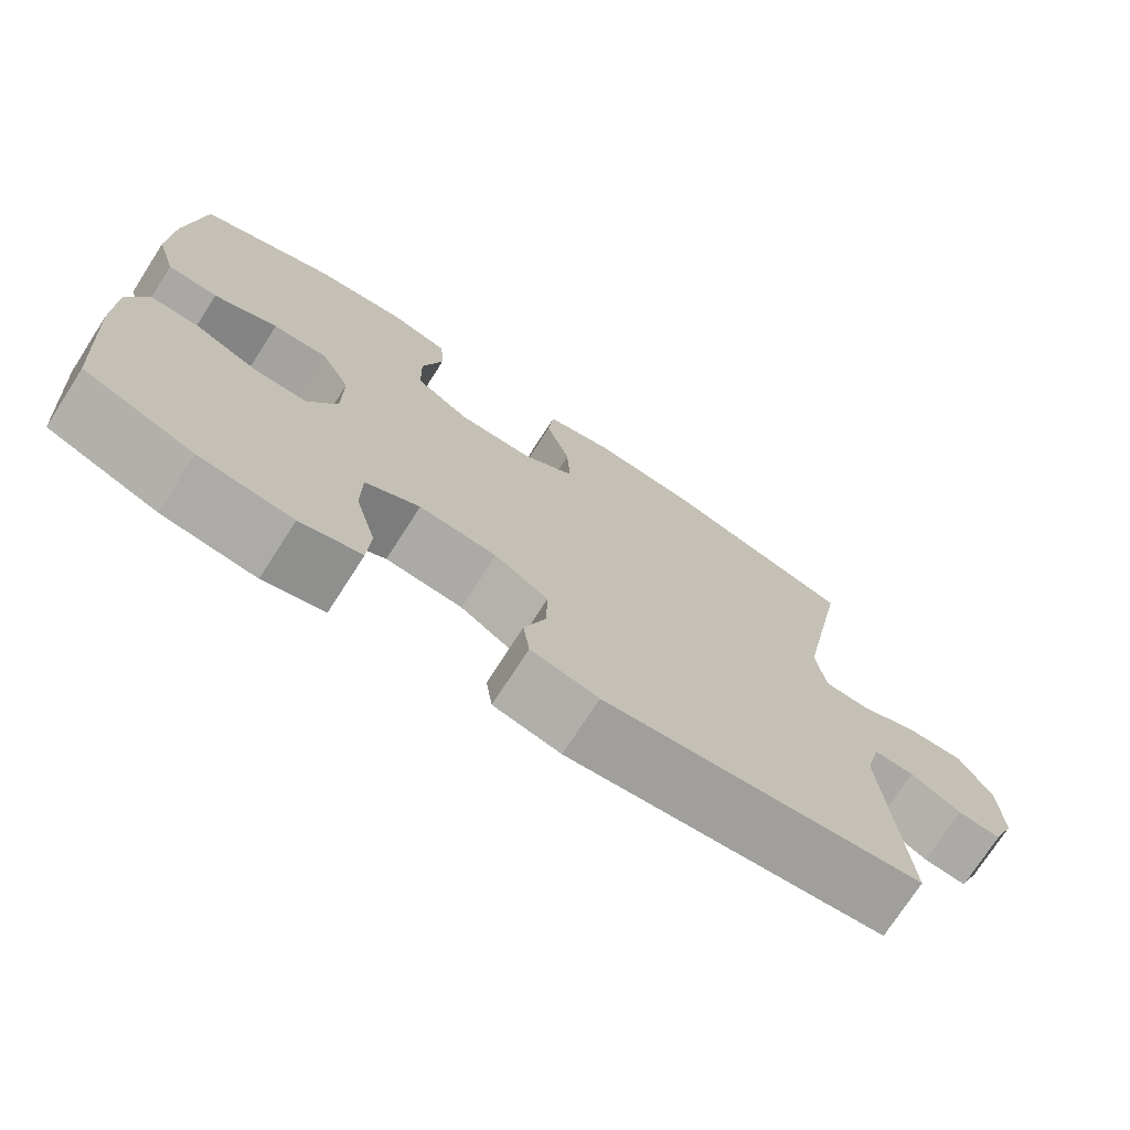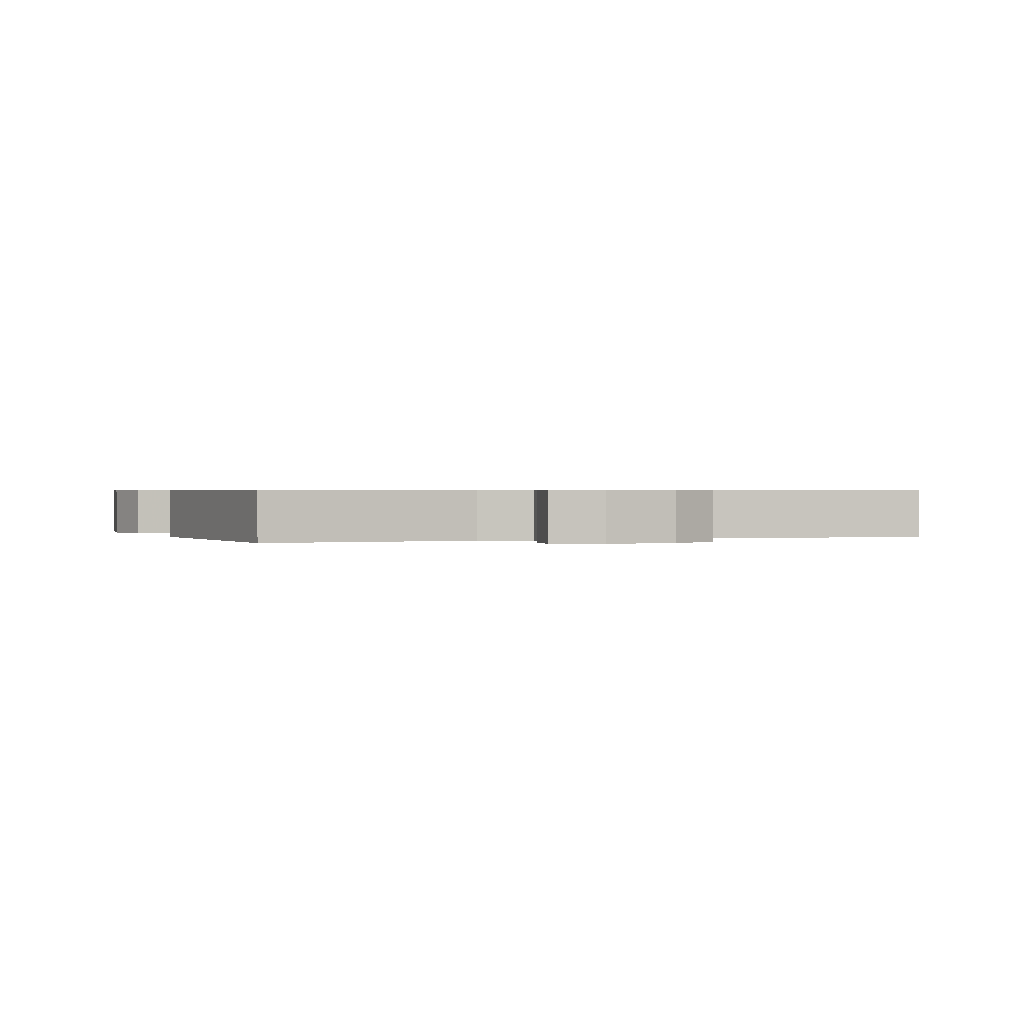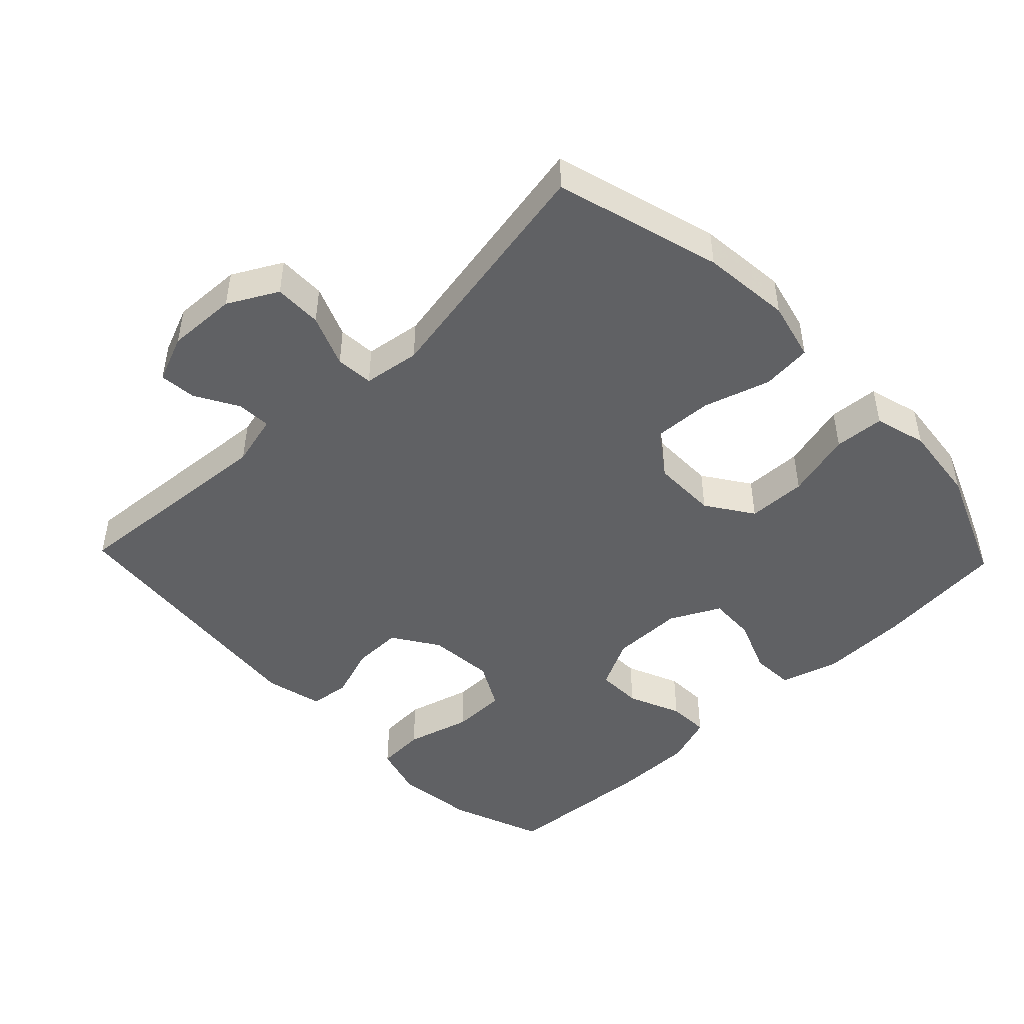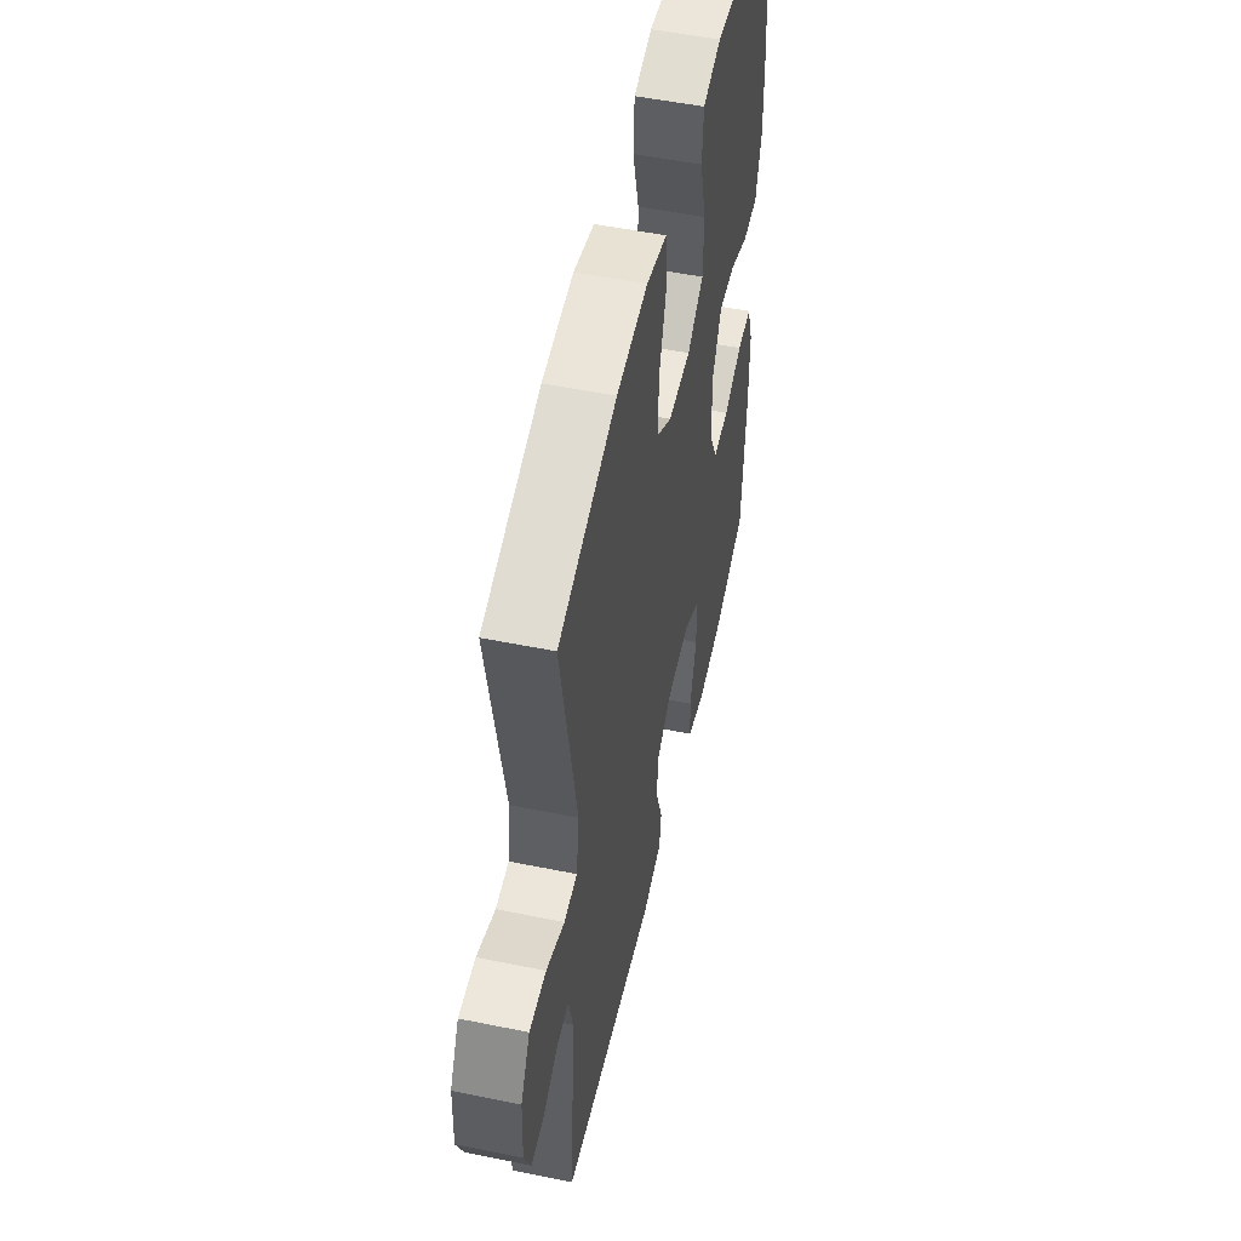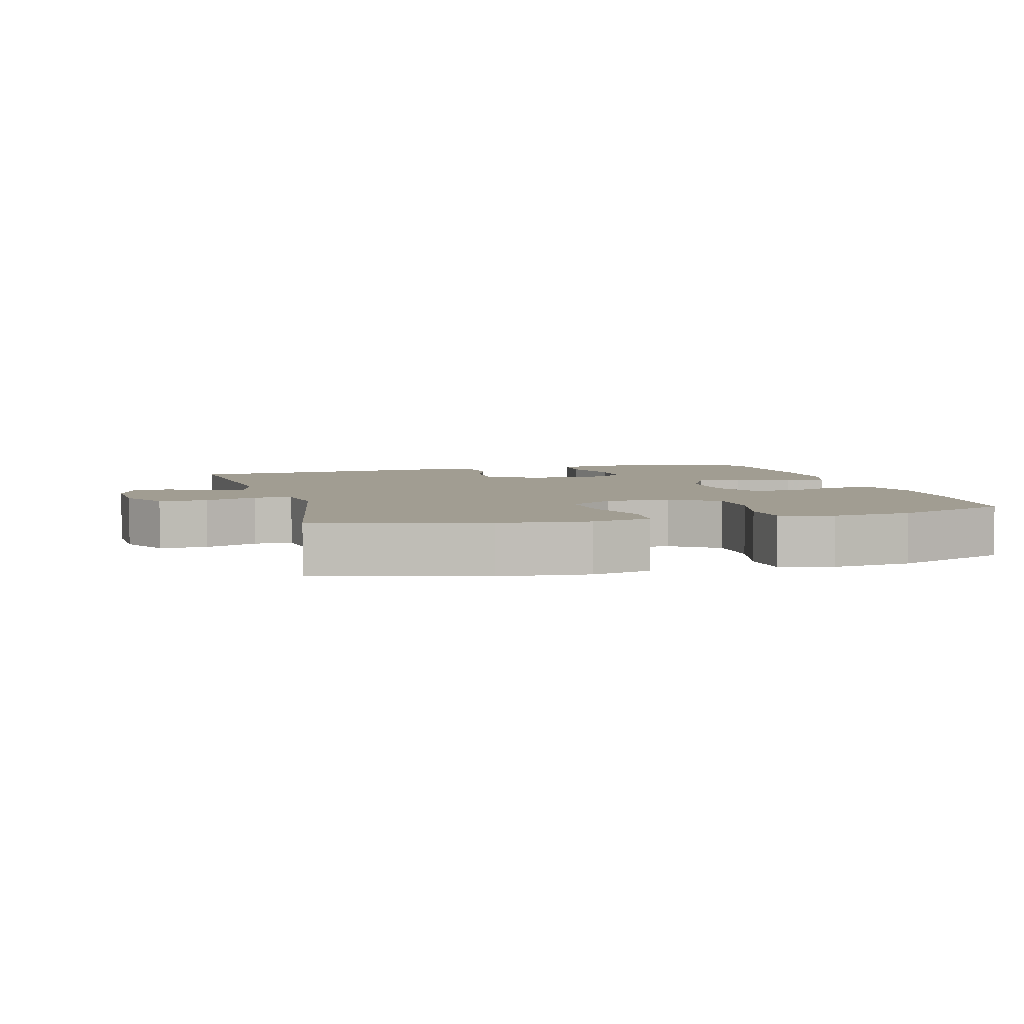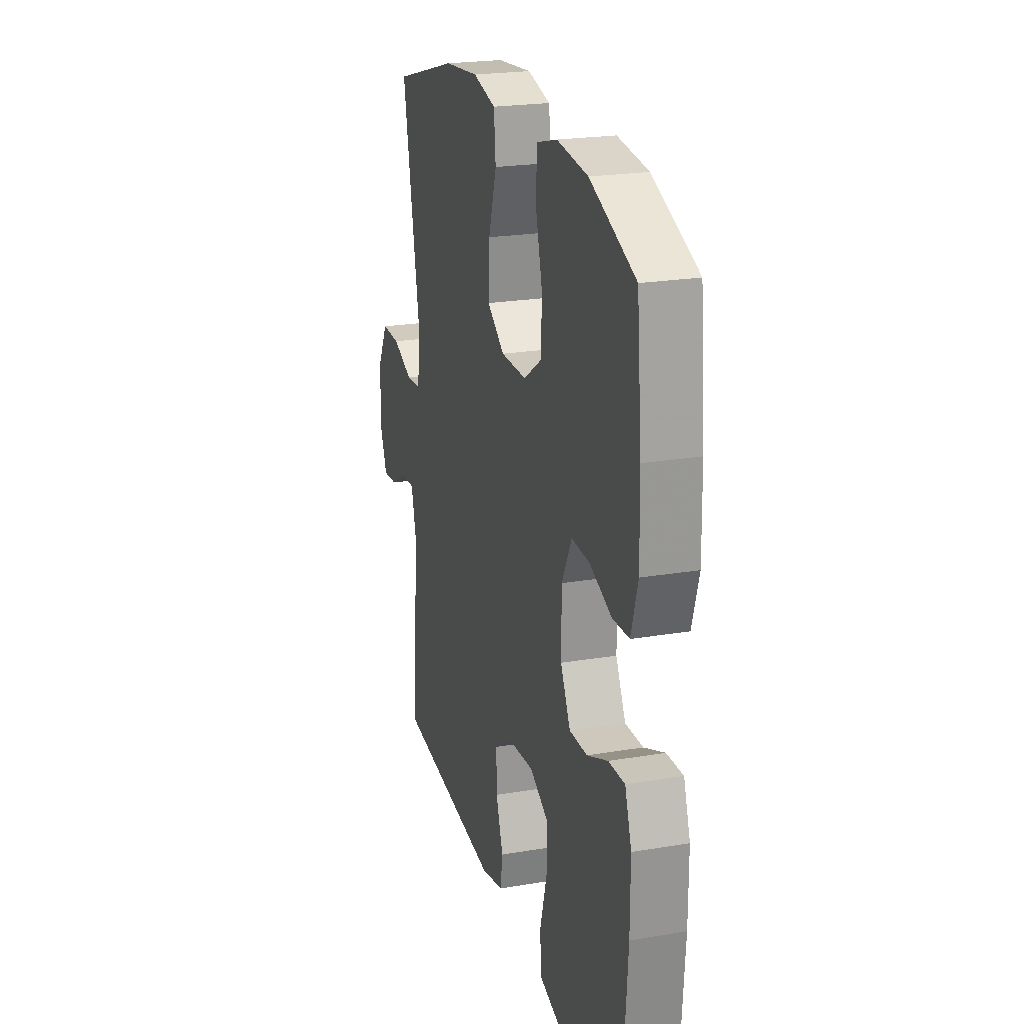
<metadata>
{"format":"obj","ext":"obj","renderer":"f3d","projection":"perspective","resolution":1024,"background":"white","views":[{"elev":-74.0,"azim":147.2,"up":"+Z"},{"elev":0.6,"azim":-110.1,"up":"+Y"},{"elev":-46.9,"azim":-46.2,"up":"+Y"},{"elev":52.3,"azim":-77.6,"up":"+Z"},{"elev":4.8,"azim":-15.1,"up":"+Y"},{"elev":22.6,"azim":73.8,"up":"+Z"}]}
</metadata>
<code>
v -0.5 0.07 -0.5
v -0.476 0.07 -0.186
v -0.495 0.07 -0.11
v -0.545 0.07 -0.112
v -0.608 0.07 -0.148
v -0.662 0.07 -0.153
v -0.69 0.07 -0.084
v -0.686 0.07 0.018
v -0.647 0.07 0.09
v -0.577 0.07 0.089
v -0.501 0.07 0.058
v -0.446 0.07 0.062
v -0.434 0.07 0.145
v -0.5 0.07 0.5
v -0.258 0.07 0.569
v -0.128 0.07 0.582
v -0.042 0.07 0.561
v -0.035 0.07 0.488
v -0.065 0.07 0.391
v -0.069 0.07 0.304
v -0.004 0.07 0.258
v 0.091 0.07 0.258
v 0.159 0.07 0.304
v 0.161 0.07 0.39
v 0.135 0.07 0.488
v 0.14 0.07 0.561
v 0.216 0.07 0.582
v 0.331 0.07 0.569
v 0.5 0.07 0.5
v 0.519 0.07 0.309
v 0.522 0.07 0.179
v 0.497 0.07 0.095
v 0.434 0.07 0.092
v 0.354 0.07 0.124
v 0.285 0.07 0.127
v 0.248 0.07 0.054
v 0.248 0.07 -0.051
v 0.285 0.07 -0.124
v 0.352 0.07 -0.123
v 0.43 0.07 -0.09
v 0.491 0.07 -0.088
v 0.516 0.07 -0.161
v 0.516 0.07 -0.277
v 0.5 0.07 -0.5
v 0.364 0.07 -0.551
v 0.248 0.07 -0.565
v 0.172 0.07 -0.543
v 0.168 0.07 -0.472
v 0.194 0.07 -0.377
v 0.193 0.07 -0.297
v 0.125 0.07 -0.26
v 0.028 0.07 -0.268
v -0.039 0.07 -0.312
v -0.038 0.07 -0.385
v -0.011 0.07 -0.463
v -0.019 0.07 -0.521
v -0.103 0.07 -0.541
v -0.5 0 -0.5
v -0.476 0 -0.186
v -0.495 0 -0.11
v -0.545 0 -0.112
v -0.608 0 -0.148
v -0.662 0 -0.153
v -0.69 0 -0.084
v -0.686 0 0.018
v -0.647 0 0.09
v -0.577 0 0.089
v -0.501 0 0.058
v -0.446 0 0.062
v -0.434 0 0.145
v -0.5 0 0.5
v -0.258 0 0.569
v -0.128 0 0.582
v -0.042 0 0.561
v -0.035 0 0.488
v -0.065 0 0.391
v -0.069 0 0.304
v -0.004 0 0.258
v 0.091 0 0.258
v 0.159 0 0.304
v 0.161 0 0.39
v 0.135 0 0.488
v 0.14 0 0.561
v 0.216 0 0.582
v 0.331 0 0.569
v 0.5 0 0.5
v 0.519 0 0.309
v 0.522 0 0.179
v 0.497 0 0.095
v 0.434 0 0.092
v 0.354 0 0.124
v 0.285 0 0.127
v 0.248 0 0.054
v 0.248 0 -0.051
v 0.285 0 -0.124
v 0.352 0 -0.123
v 0.43 0 -0.09
v 0.491 0 -0.088
v 0.516 0 -0.161
v 0.516 0 -0.277
v 0.5 0 -0.5
v 0.364 0 -0.551
v 0.248 0 -0.565
v 0.172 0 -0.543
v 0.168 0 -0.472
v 0.194 0 -0.377
v 0.193 0 -0.297
v 0.125 0 -0.26
v 0.028 0 -0.268
v -0.039 0 -0.312
v -0.038 0 -0.385
v -0.011 0 -0.463
v -0.019 0 -0.521
v -0.103 0 -0.541
f 57 1 2
f 56 57 2
f 55 56 2
f 54 55 2
f 53 54 2 3
f 52 53 3
f 51 52 3
f 47 48 49
f 46 47 49
f 45 46 49
f 44 45 49
f 43 44 49
f 42 43 49
f 41 42 49
f 40 41 49
f 39 40 49
f 38 39 49 50
f 37 38 50 51
f 32 33 34
f 31 32 34
f 30 31 34
f 29 30 34
f 28 29 34
f 27 28 34
f 26 27 34
f 25 26 34
f 24 25 34
f 23 24 34 35
f 22 23 35 36
f 17 18 19
f 16 17 19
f 15 16 19
f 14 15 19
f 13 14 19
f 12 13 19 20
f 9 10 11
f 8 9 11
f 7 8 11
f 6 7 11
f 5 6 11
f 4 5 11
f 3 4 11 12
f 51 3 12
f 37 51 12
f 36 37 12
f 22 36 12
f 21 22 12
f 12 20 21
f 59 58 114
f 59 114 113
f 59 113 112
f 59 112 111
f 60 59 111 110
f 60 110 109
f 60 109 108
f 106 105 104
f 106 104 103
f 106 103 102
f 106 102 101
f 106 101 100
f 106 100 99
f 106 99 98
f 106 98 97
f 106 97 96
f 107 106 96 95
f 108 107 95 94
f 91 90 89
f 91 89 88
f 91 88 87
f 91 87 86
f 91 86 85
f 91 85 84
f 91 84 83
f 91 83 82
f 91 82 81
f 92 91 81 80
f 93 92 80 79
f 76 75 74
f 76 74 73
f 76 73 72
f 76 72 71
f 76 71 70
f 77 76 70 69
f 68 67 66
f 68 66 65
f 68 65 64
f 68 64 63
f 68 63 62
f 68 62 61
f 69 68 61 60
f 69 60 108
f 69 108 94
f 69 94 93
f 69 93 79
f 69 79 78
f 78 77 69
f 1 58 59 2
f 2 59 60 3
f 3 60 61 4
f 4 61 62 5
f 5 62 63 6
f 6 63 64 7
f 7 64 65 8
f 8 65 66 9
f 9 66 67 10
f 10 67 68 11
f 11 68 69 12
f 12 69 70 13
f 13 70 71 14
f 14 71 72 15
f 15 72 73 16
f 16 73 74 17
f 17 74 75 18
f 18 75 76 19
f 19 76 77 20
f 20 77 78 21
f 21 78 79 22
f 22 79 80 23
f 23 80 81 24
f 24 81 82 25
f 25 82 83 26
f 26 83 84 27
f 27 84 85 28
f 28 85 86 29
f 29 86 87 30
f 30 87 88 31
f 31 88 89 32
f 32 89 90 33
f 33 90 91 34
f 34 91 92 35
f 35 92 93 36
f 36 93 94 37
f 37 94 95 38
f 38 95 96 39
f 39 96 97 40
f 40 97 98 41
f 41 98 99 42
f 42 99 100 43
f 43 100 101 44
f 44 101 102 45
f 45 102 103 46
f 46 103 104 47
f 47 104 105 48
f 48 105 106 49
f 49 106 107 50
f 50 107 108 51
f 51 108 109 52
f 52 109 110 53
f 53 110 111 54
f 54 111 112 55
f 55 112 113 56
f 56 113 114 57
f 57 114 58 1

</code>
